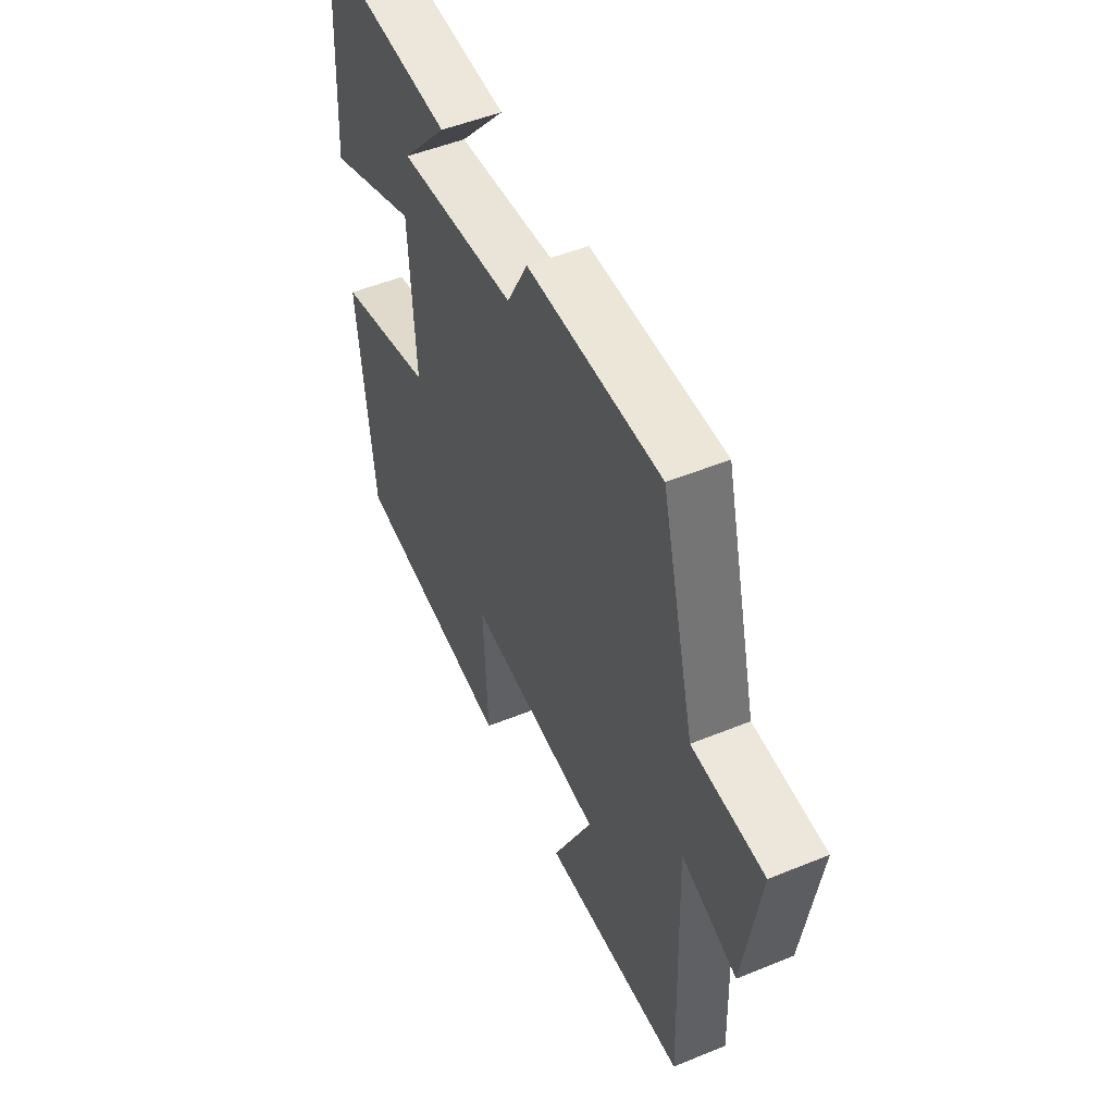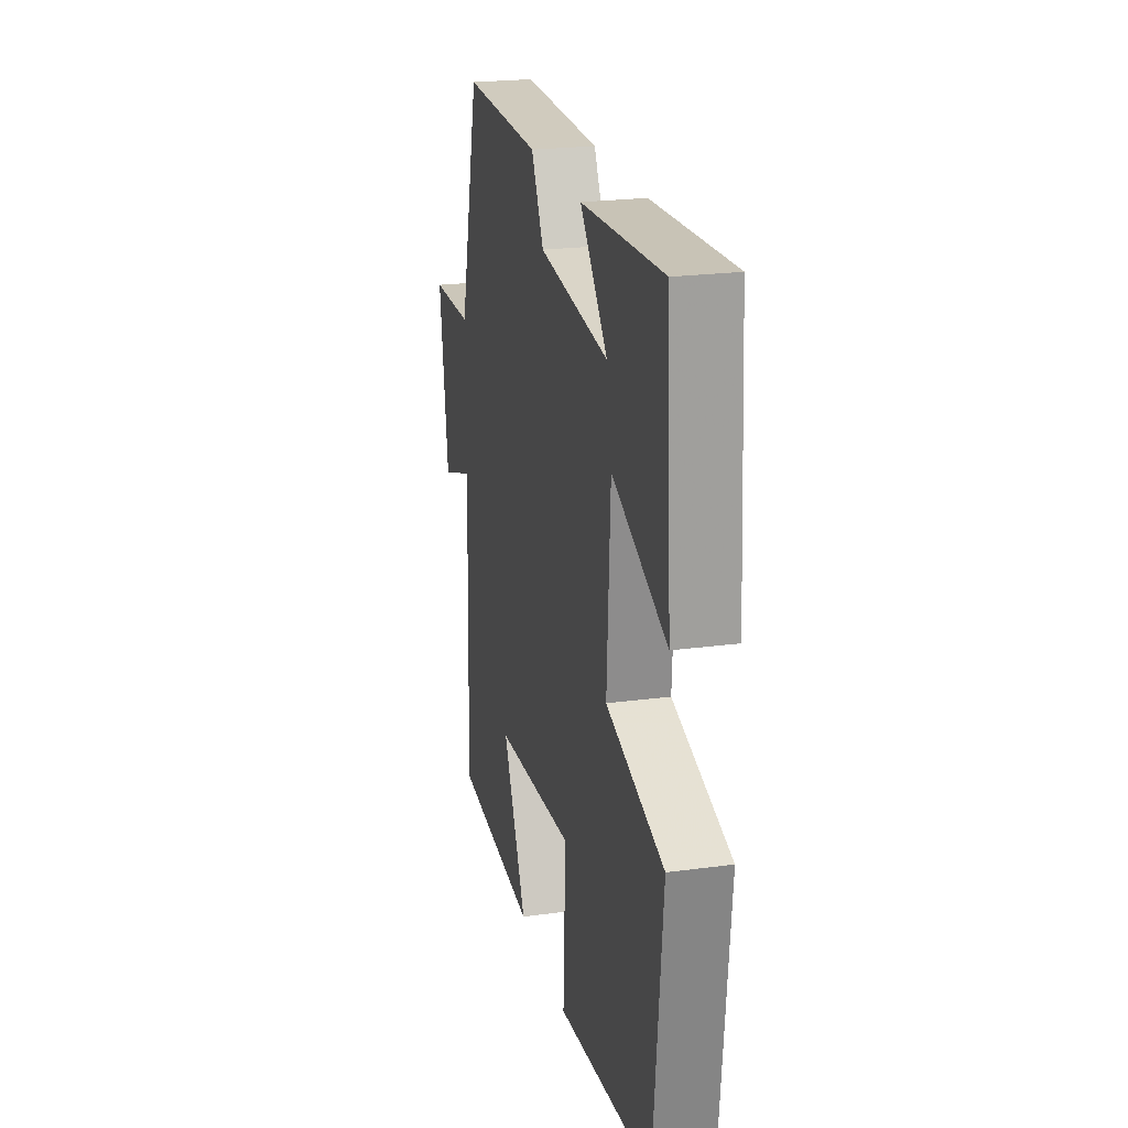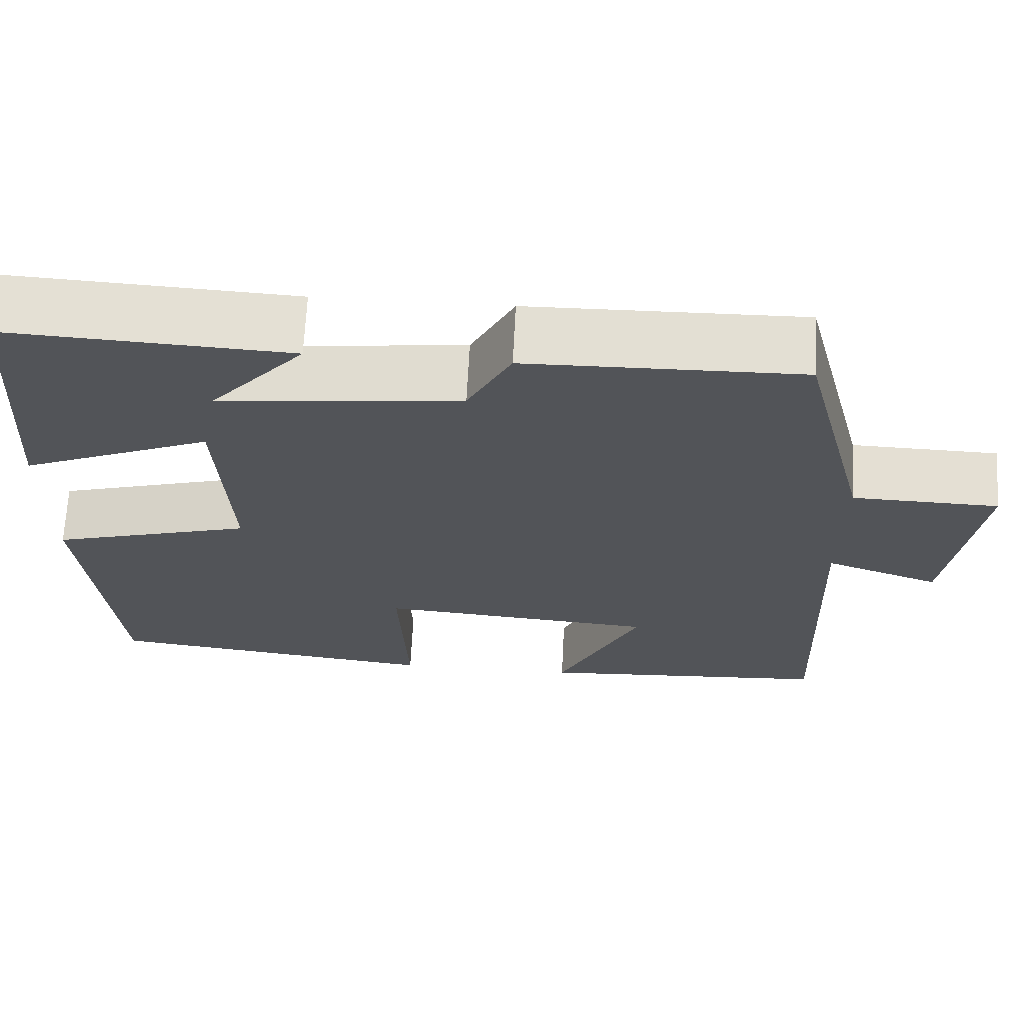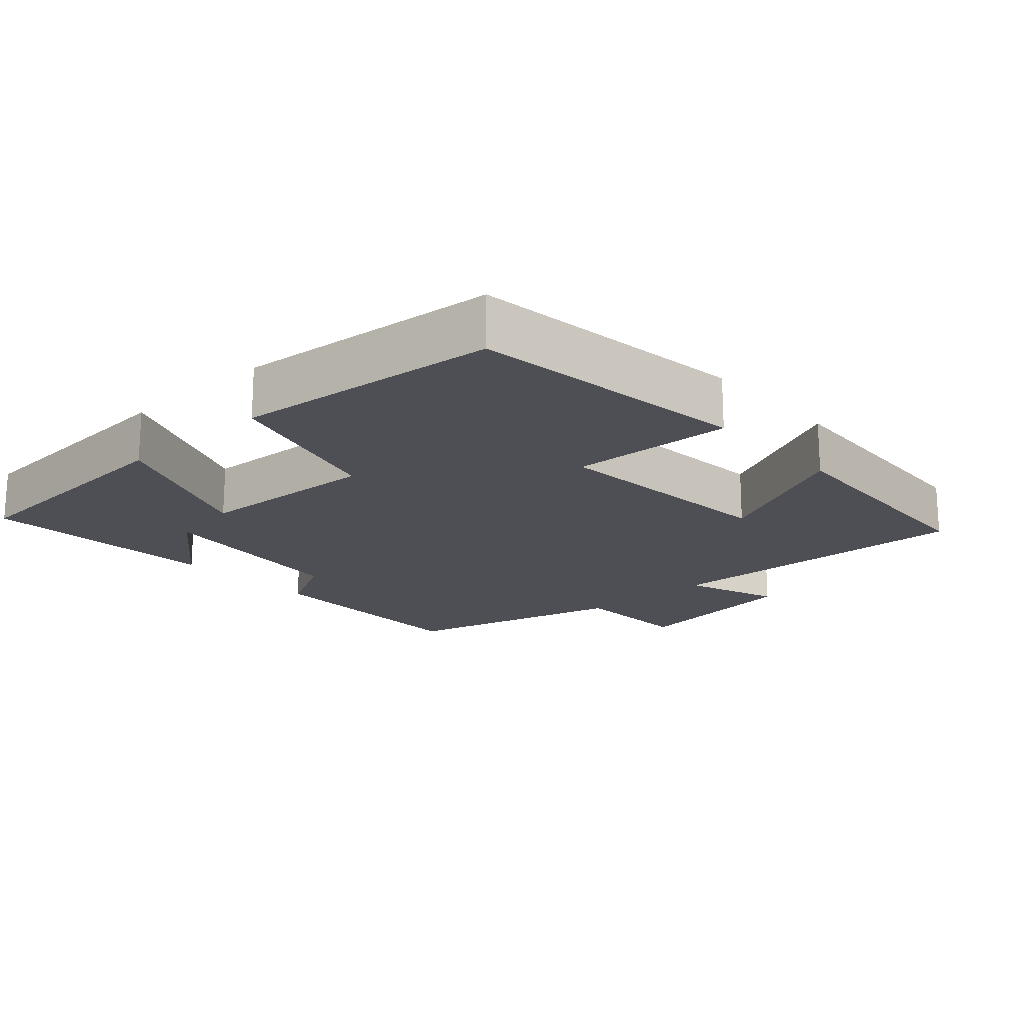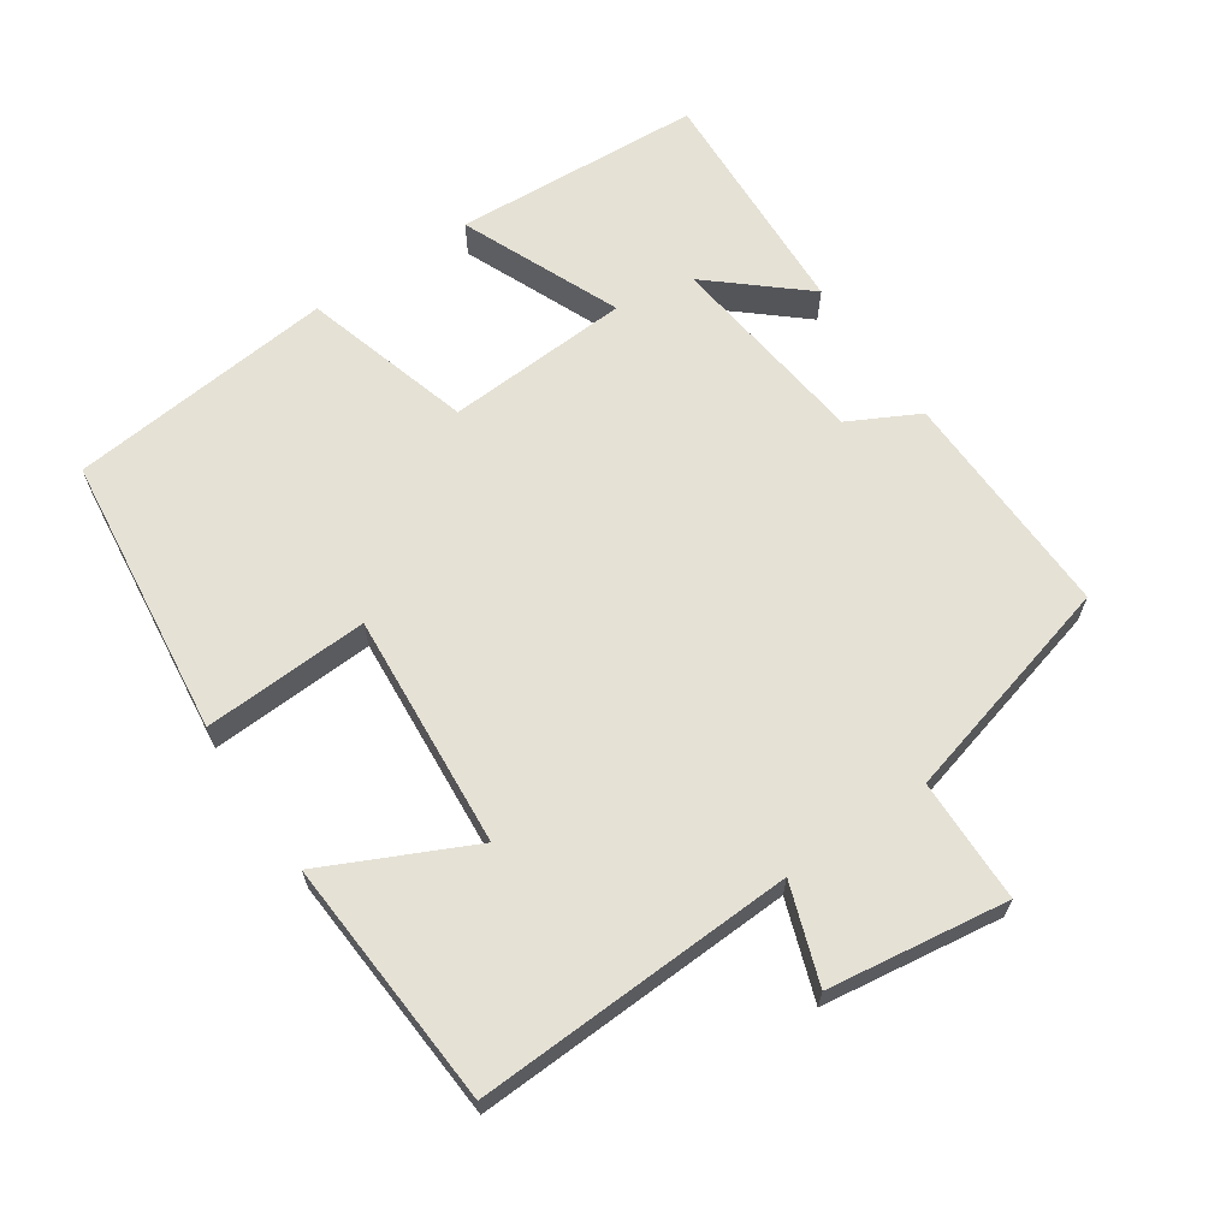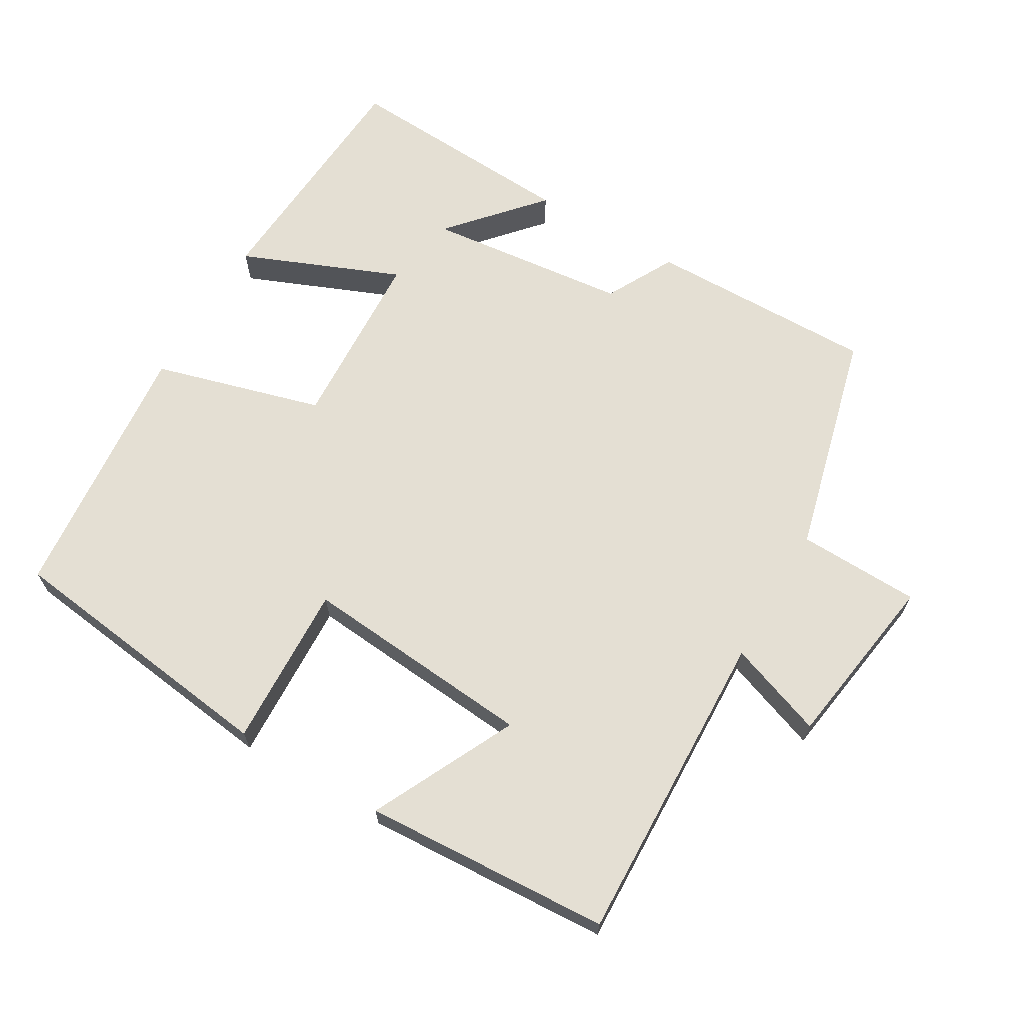
<metadata>
{"format":"obj","ext":"obj","renderer":"f3d","projection":"perspective","resolution":1024,"background":"white","views":[{"elev":50.6,"azim":-114.1,"up":"+Z"},{"elev":22.7,"azim":77.0,"up":"+Z"},{"elev":66.8,"azim":-177.1,"up":"+Z"},{"elev":-18.4,"azim":132.3,"up":"+Y"},{"elev":65.0,"azim":-124.6,"up":"+Y"},{"elev":66.5,"azim":-149.5,"up":"+Y"}]}
</metadata>
<code>
v -0.417 0.07 0.505
v -0.09 0.07 0.5
v -0.038 0.07 0.402
v 0.252 0.07 0.37
v 0.138 0.07 0.5
v 0.477 0.07 0.519
v 0.5 0.07 0.165
v 0.273 0.07 0.259
v 0.259 0.07 -0.003
v 0.5 0.07 -0.071
v 0.463 0.07 -0.45
v 0.061 0.07 -0.5
v 0.071 0.07 -0.266
v -0.263 0.07 -0.294
v -0.163 0.07 -0.5
v -0.516 0.07 -0.479
v -0.5 0.07 -0.027
v -0.637 0.07 -0.076
v -0.675 0.07 0.178
v -0.5 0.07 0.183
v -0.417 0 0.505
v -0.09 0 0.5
v -0.038 0 0.402
v 0.252 0 0.37
v 0.138 0 0.5
v 0.477 0 0.519
v 0.5 0 0.165
v 0.273 0 0.259
v 0.259 0 -0.003
v 0.5 0 -0.071
v 0.463 0 -0.45
v 0.061 0 -0.5
v 0.071 0 -0.266
v -0.263 0 -0.294
v -0.163 0 -0.5
v -0.516 0 -0.479
v -0.5 0 -0.027
v -0.637 0 -0.076
v -0.675 0 0.178
v -0.5 0 0.183
f 17 18 19 20
f 1 2 3
f 20 1 3
f 17 20 3
f 14 15 16 17
f 17 3 4
f 14 17 4
f 13 14 4
f 11 12 13
f 10 11 13
f 9 10 13
f 8 9 13 4
f 7 8 4
f 4 5 6 7
f 40 39 38 37
f 23 22 21
f 23 21 40
f 23 40 37
f 37 36 35 34
f 24 23 37
f 24 37 34
f 24 34 33
f 33 32 31
f 33 31 30
f 33 30 29
f 24 33 29 28
f 24 28 27
f 27 26 25 24
f 1 21 22 2
f 2 22 23 3
f 3 23 24 4
f 4 24 25 5
f 5 25 26 6
f 6 26 27 7
f 7 27 28 8
f 8 28 29 9
f 9 29 30 10
f 10 30 31 11
f 11 31 32 12
f 12 32 33 13
f 13 33 34 14
f 14 34 35 15
f 15 35 36 16
f 16 36 37 17
f 17 37 38 18
f 18 38 39 19
f 19 39 40 20
f 20 40 21 1

</code>
